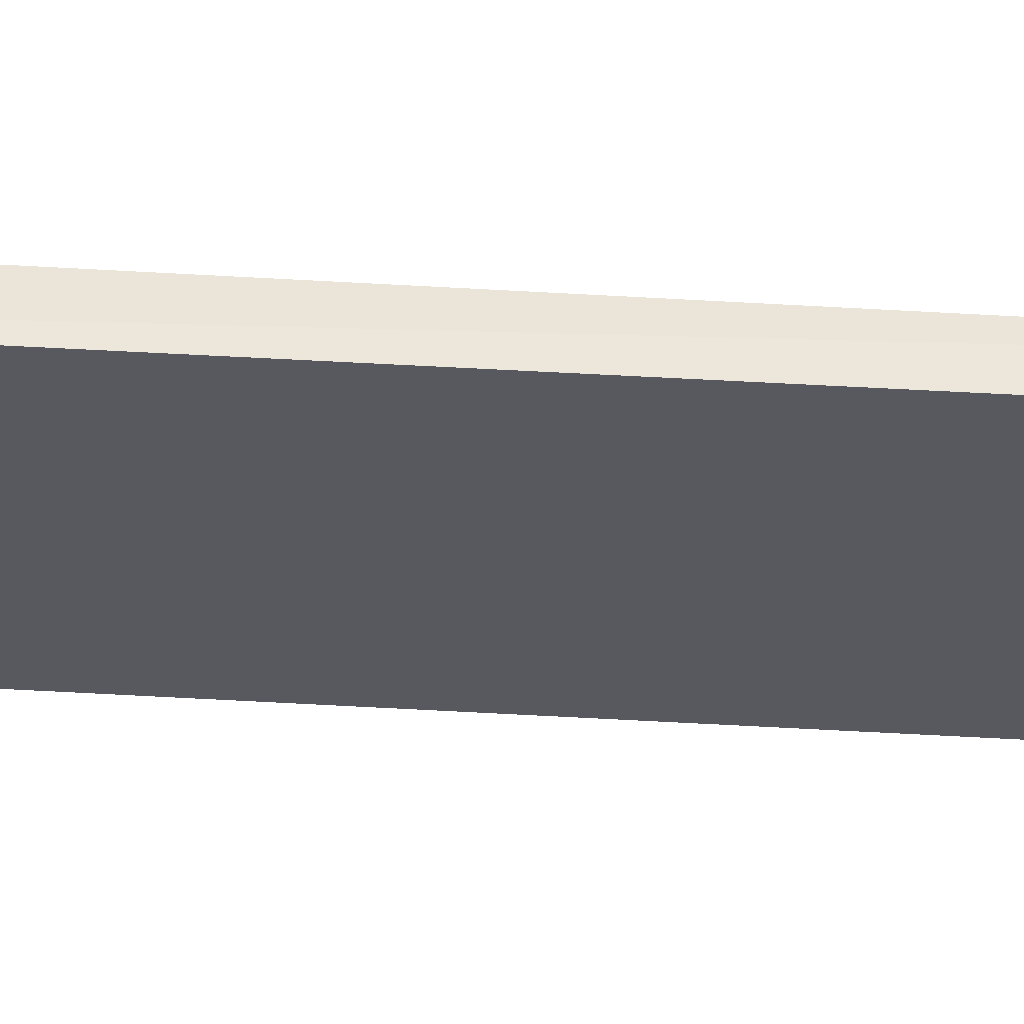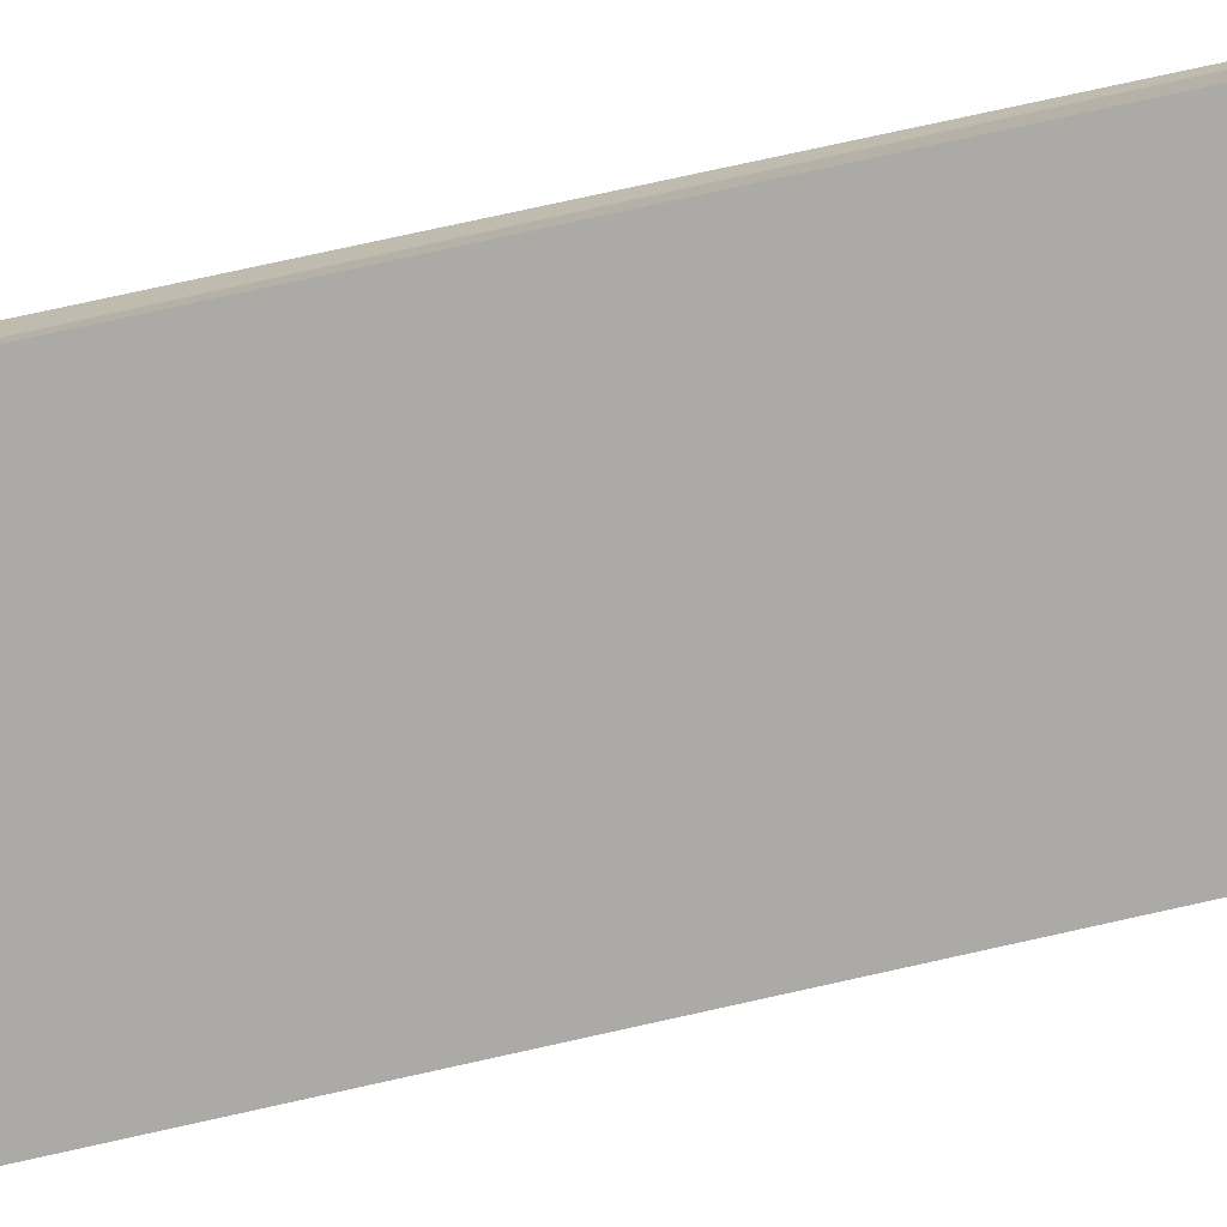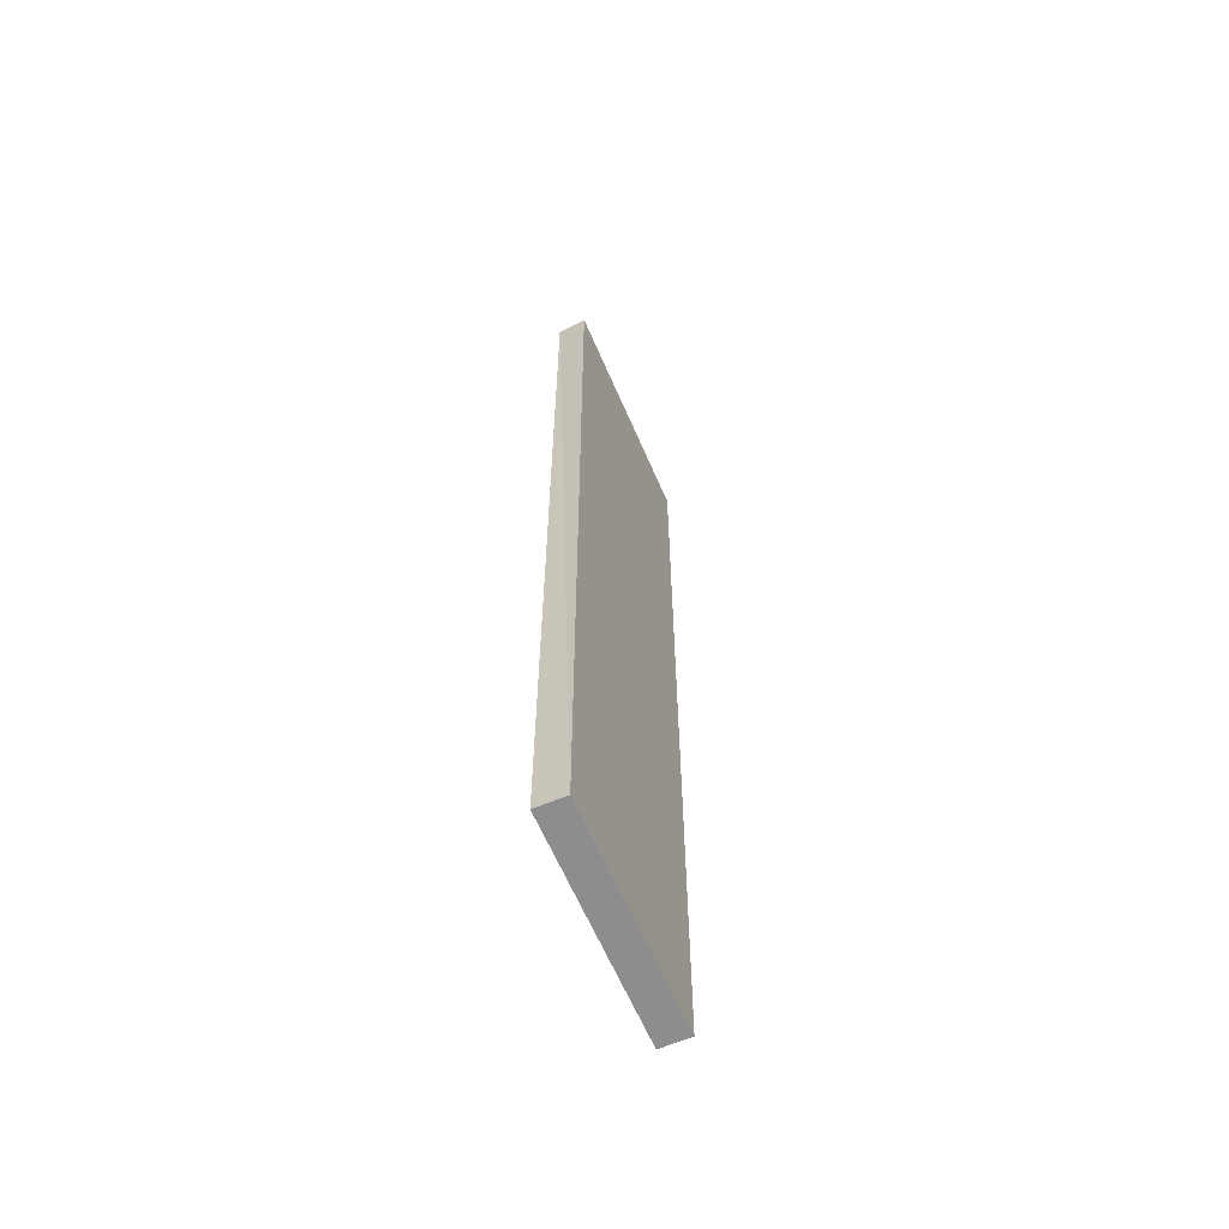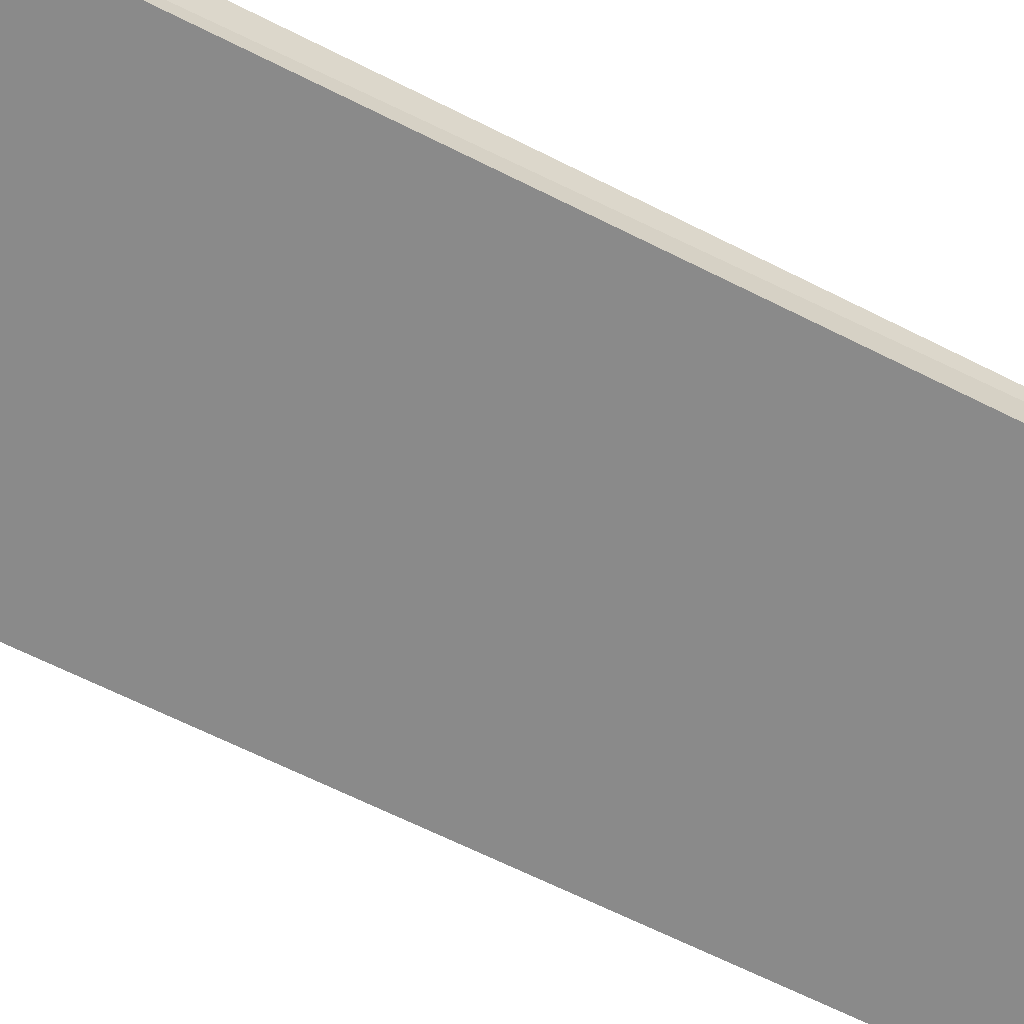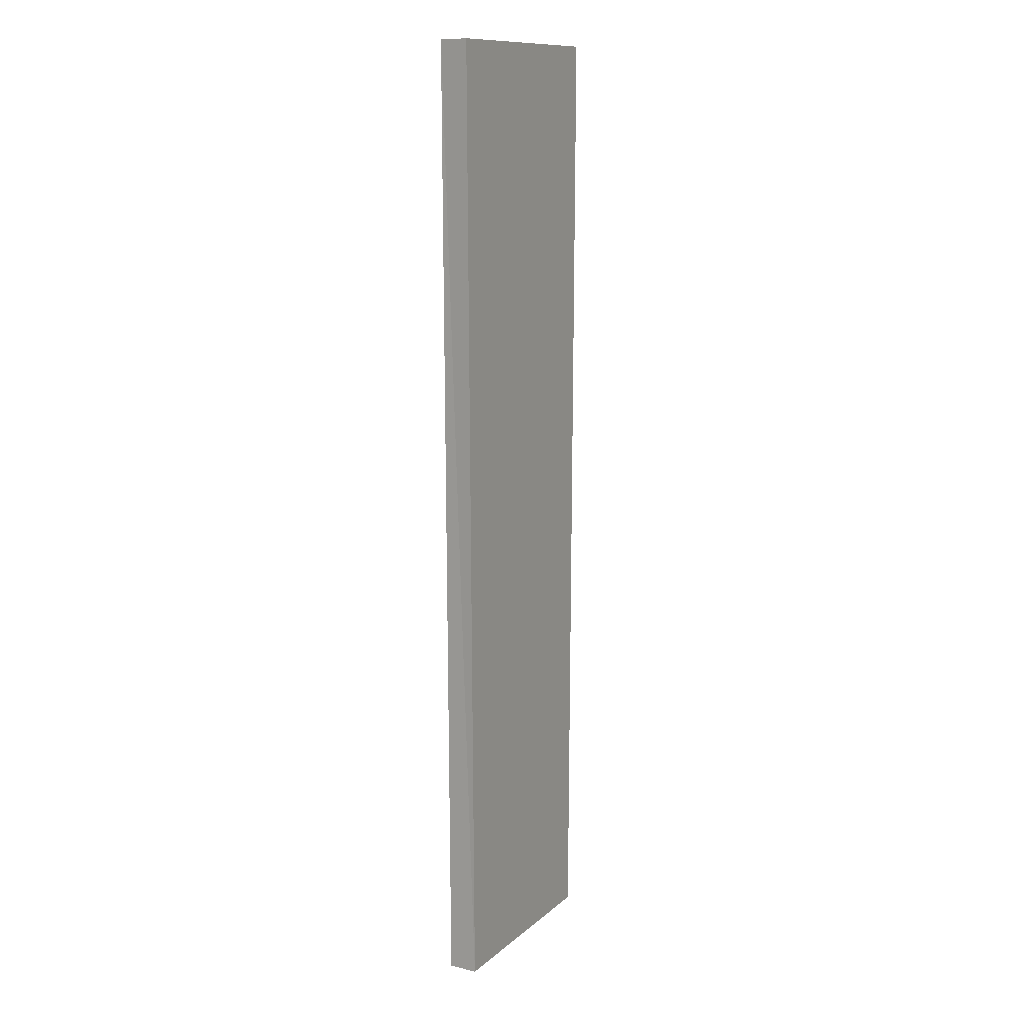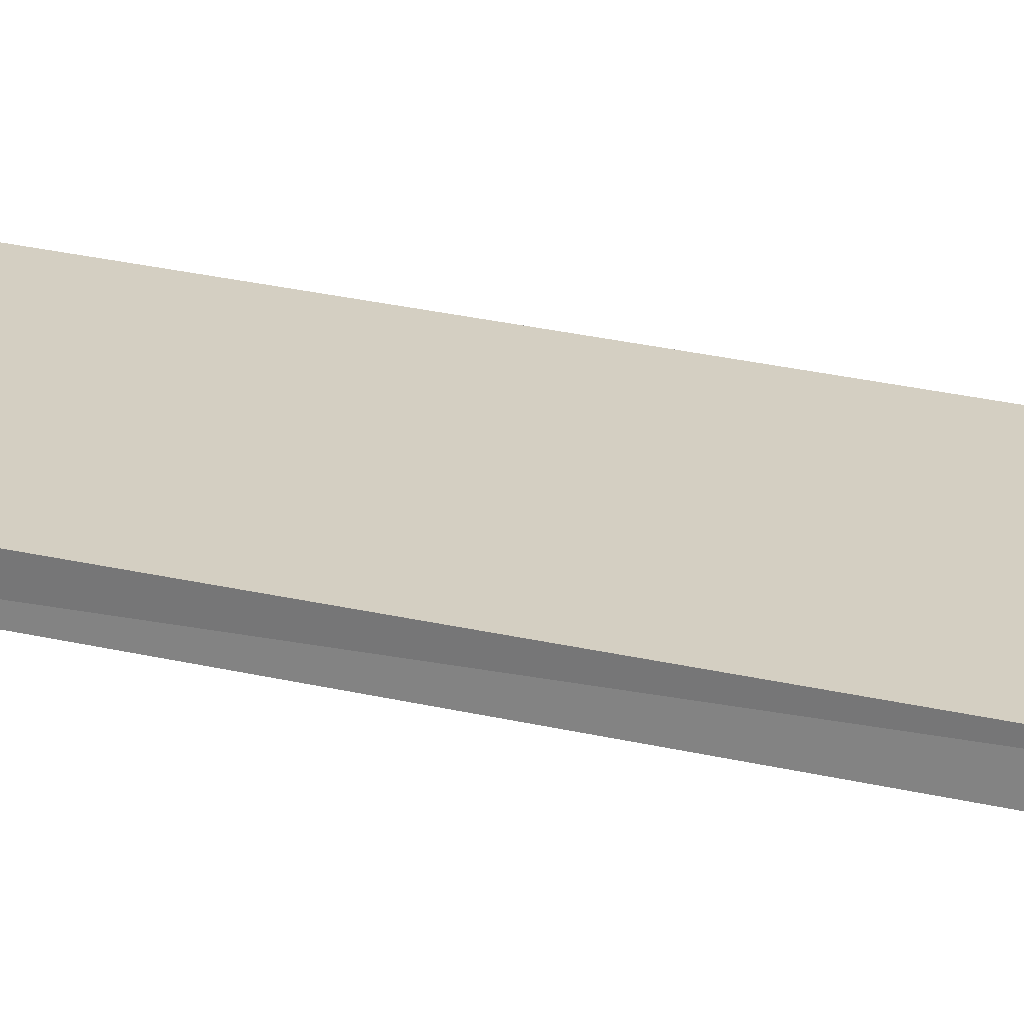
<metadata>
{"format":"obj","ext":"obj","renderer":"f3d","projection":"perspective","resolution":1024,"background":"white","views":[{"elev":-30.3,"azim":-95.7,"up":"+Y"},{"elev":-76.1,"azim":102.5,"up":"+Y"},{"elev":-63.8,"azim":-66.4,"up":"+Z"},{"elev":-63.4,"azim":62.7,"up":"+Y"},{"elev":13.6,"azim":-60.6,"up":"+Z"},{"elev":25.5,"azim":111.3,"up":"+Y"}]}
</metadata>
<code>
g Plt_A_B_06
v 0.005279 -0.03 0.5284
v -1.526e-07 -2.959e-07 -0.4665
v 0.0006039 -0.03 -0.4664
v -1.526e-07 -2.959e-07 -0.4665
v 0.005279 -0.03 0.5284
v 0.007112 3.152e-07 0.5275
v -0.2201 -0.03 -0.4637
v -0.2254 2.926e-07 0.5327
v -0.2272 -0.03 0.5336
v -0.2254 2.926e-07 0.5327
v -0.2201 -0.03 -0.4637
v -0.2207 -3.157e-07 -0.4639
v -0.2272 -0.03 0.5336
v 0.007112 3.152e-07 0.5275
v 0.005279 -0.03 0.5284
v -0.2254 2.926e-07 0.5327
v 0.0006039 -0.03 -0.4664
v -0.2207 -3.157e-07 -0.4639
v -0.2201 -0.03 -0.4637
v -1.526e-07 -2.959e-07 -0.4665
v -0.2254 2.926e-07 0.5327
v -1.526e-07 -2.959e-07 -0.4665
v 0.007112 3.152e-07 0.5275
v -0.2207 -3.157e-07 -0.4639
v -0.2201 -0.03 -0.4637
v 0.005279 -0.03 0.5284
v 0.0006039 -0.03 -0.4664
v -0.2272 -0.03 0.5336
g Plt_A_B_06_0
f 3 2 1
f 6 5 4
f 9 8 7
f 12 11 10
f 15 14 13
f 16 13 14
f 19 18 17
f 20 17 18
f 23 22 21
f 24 21 22
f 27 26 25
f 28 25 26

</code>
